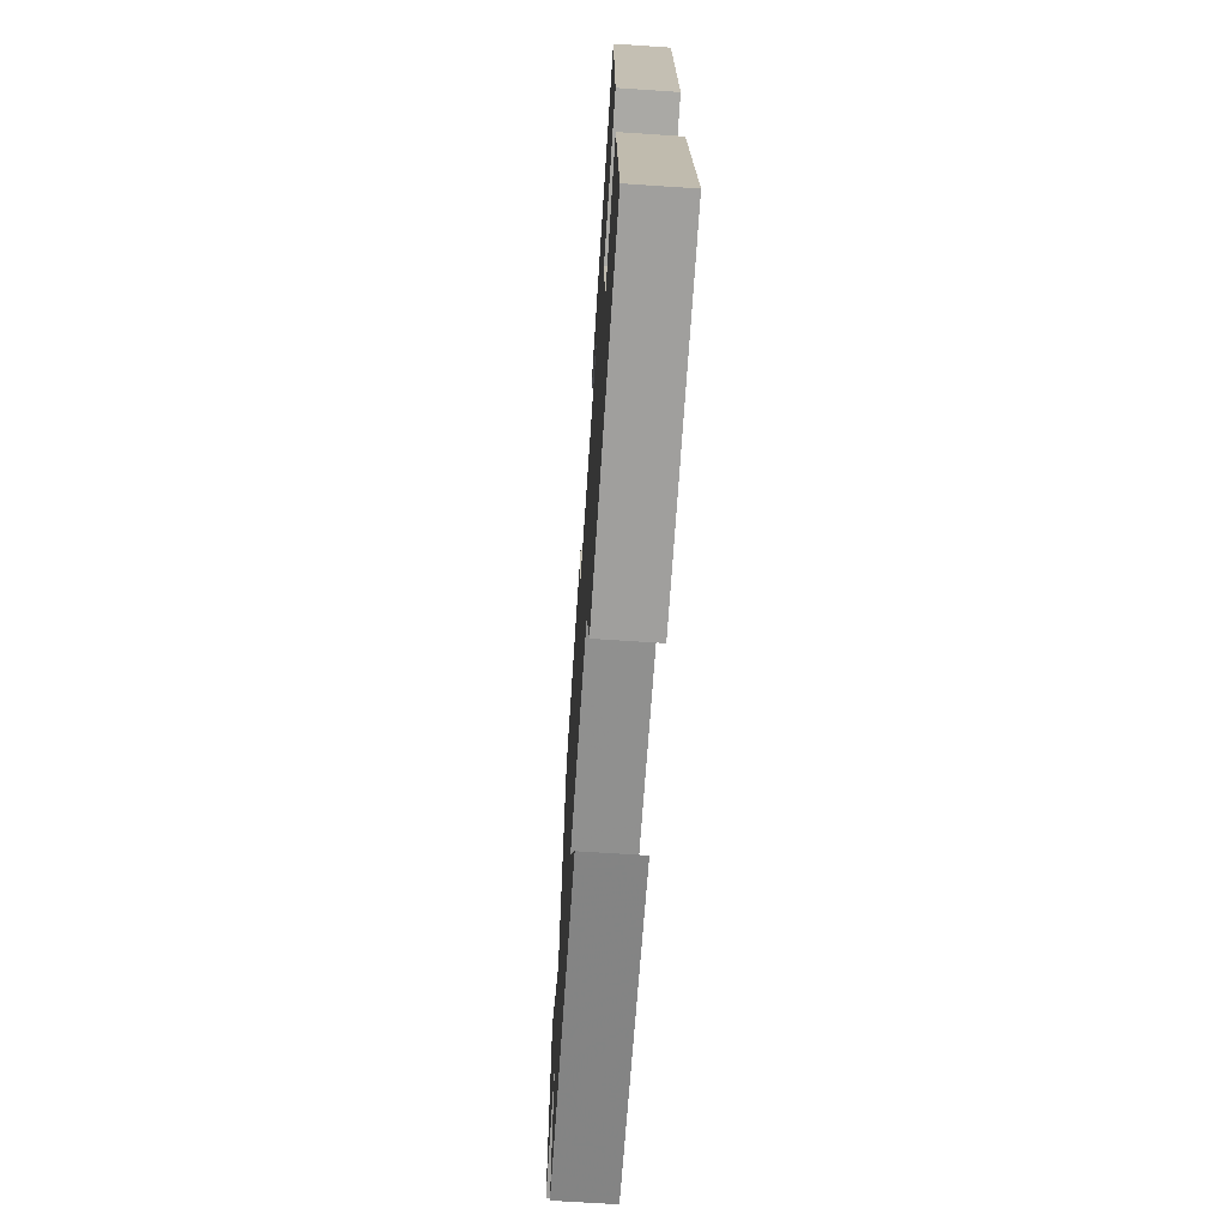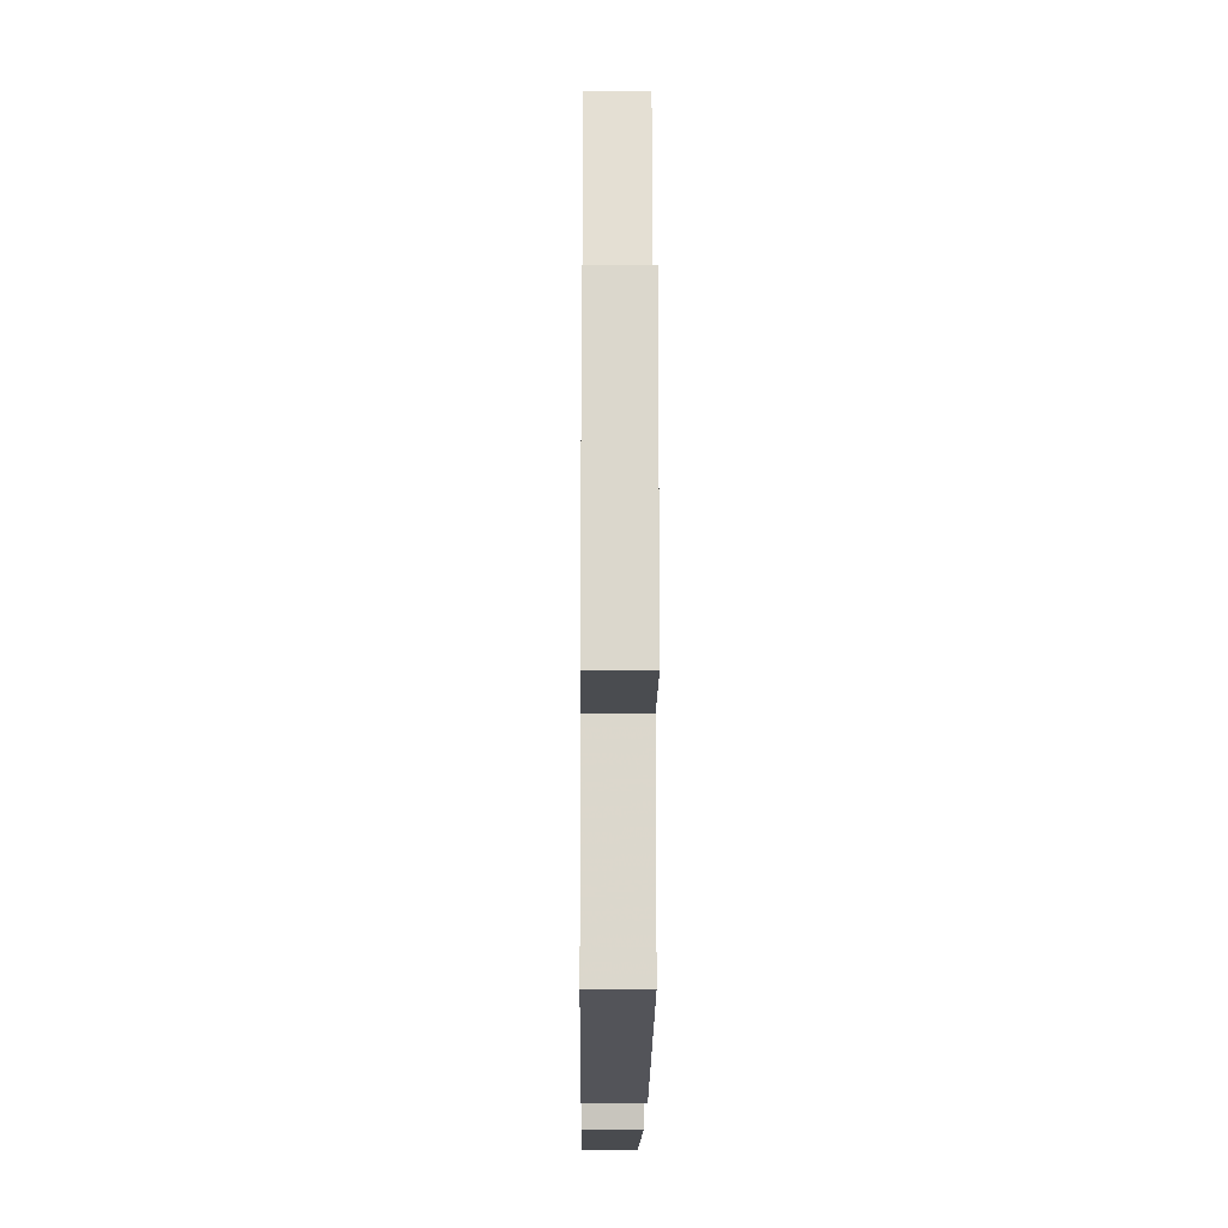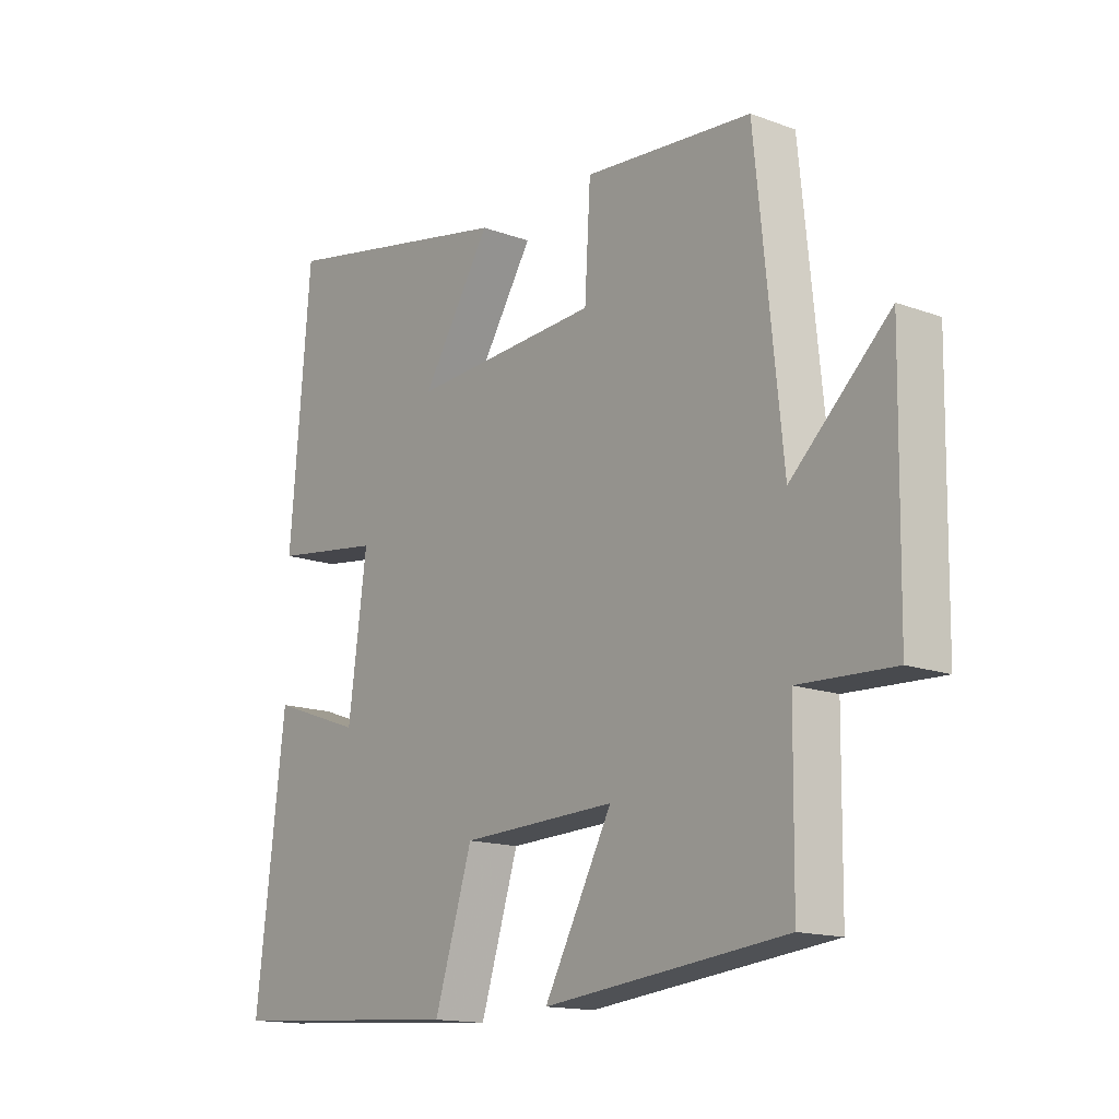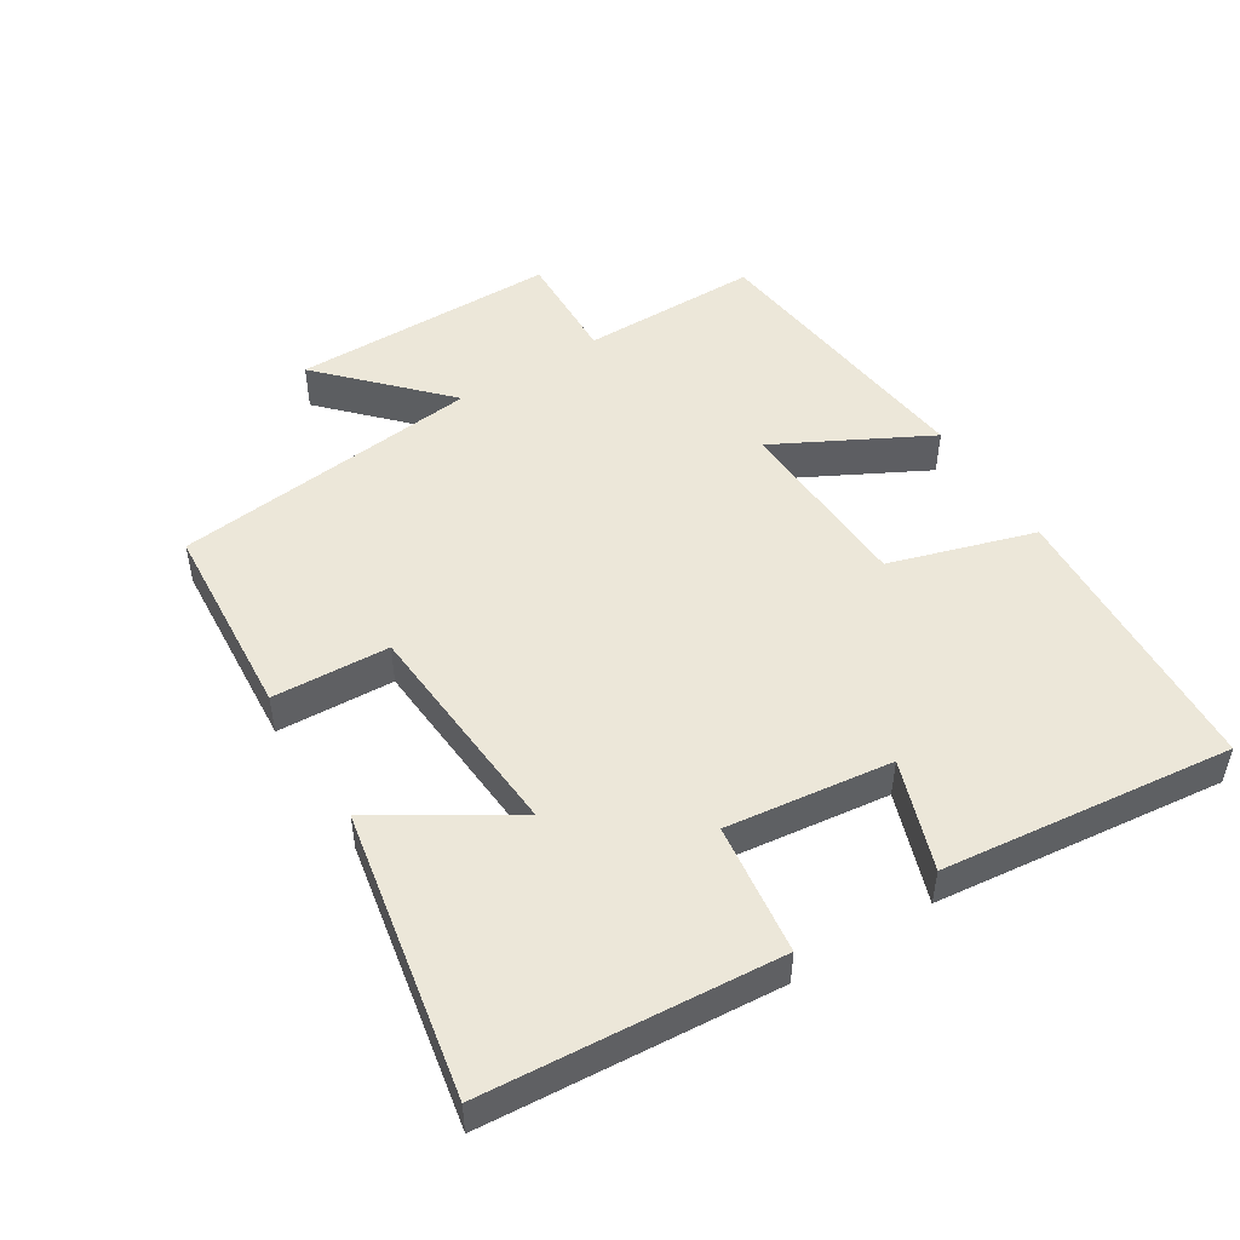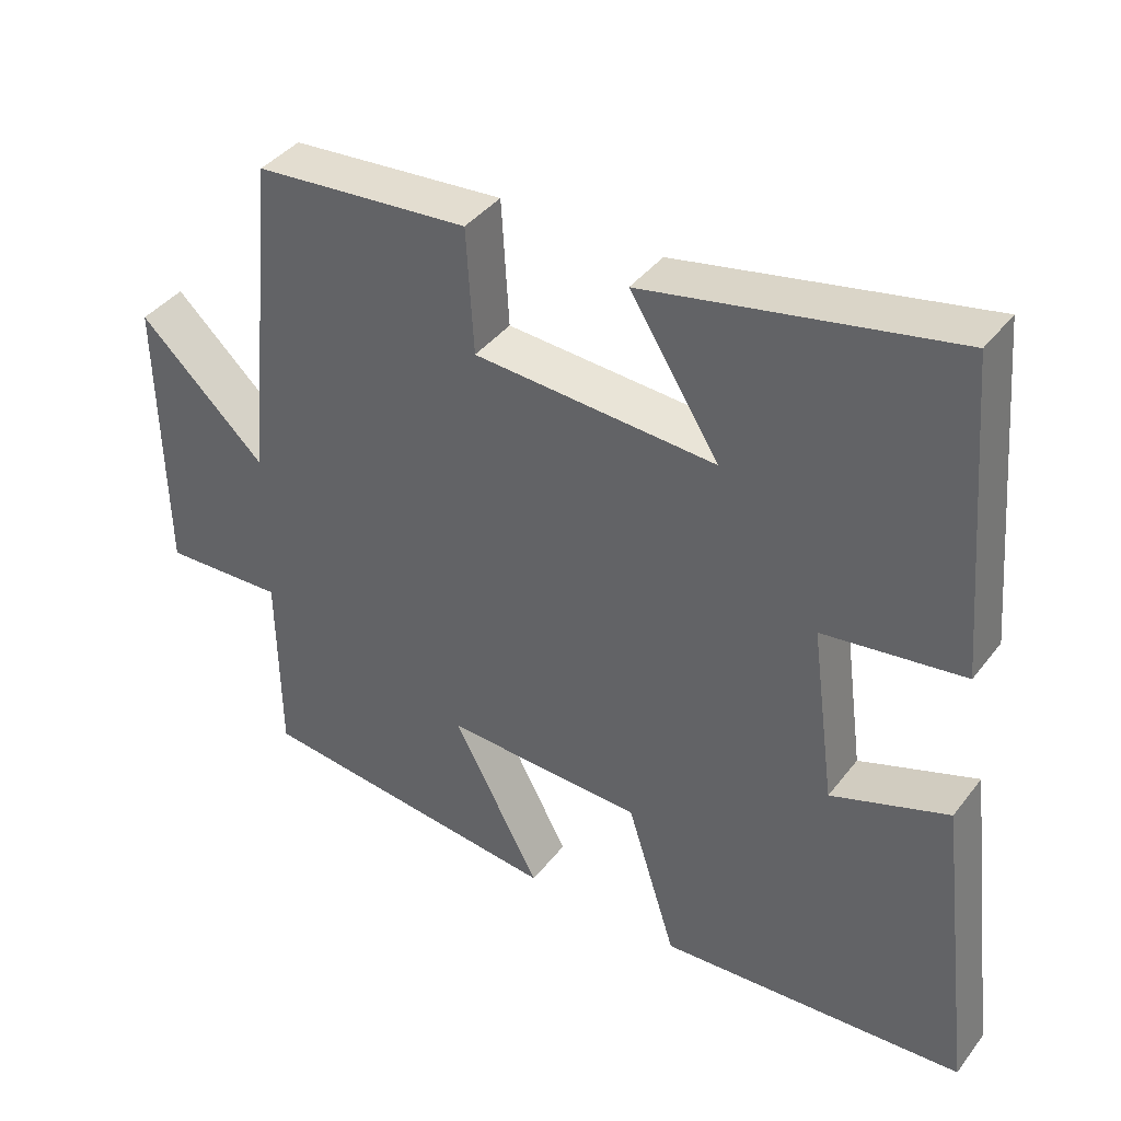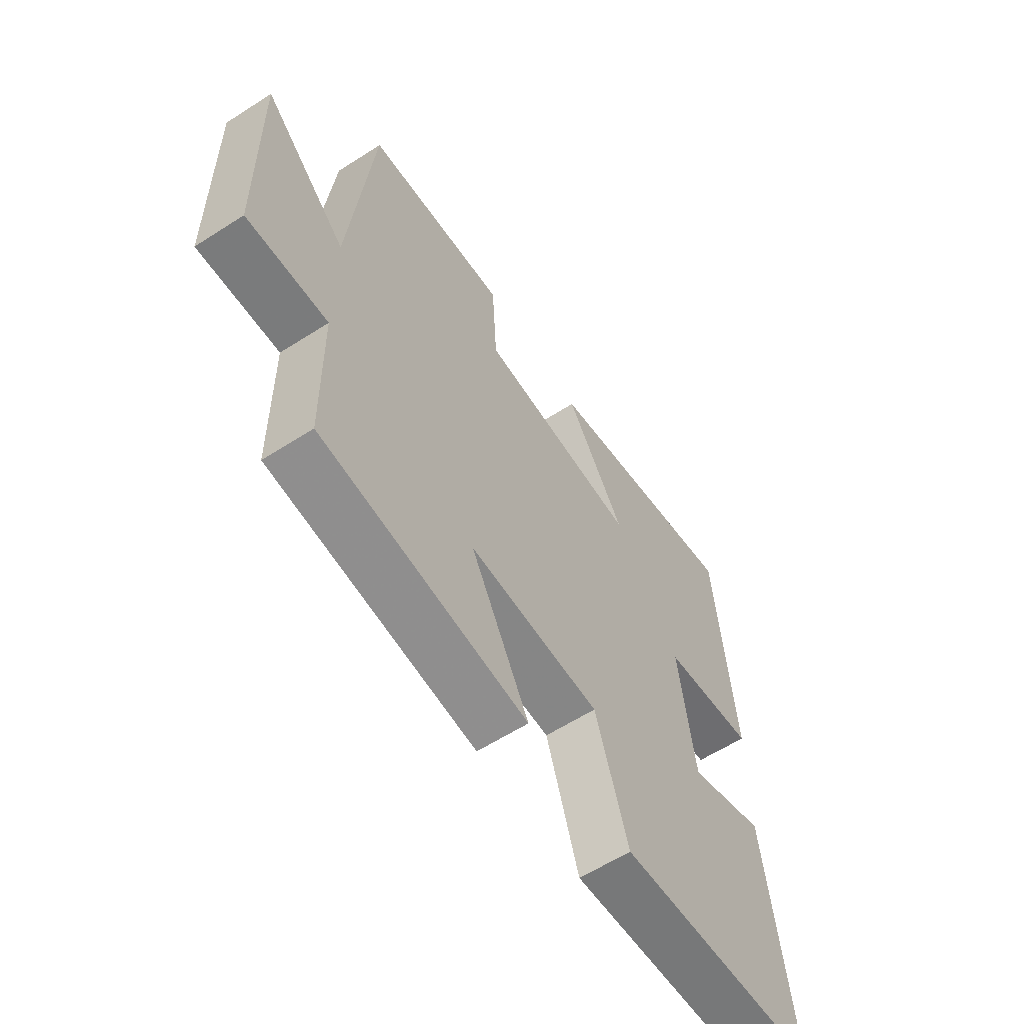
<metadata>
{"format":"obj","ext":"obj","renderer":"f3d","projection":"perspective","resolution":1024,"background":"white","views":[{"elev":-67.6,"azim":86.2,"up":"+Z"},{"elev":-17.5,"azim":-90.5,"up":"+Z"},{"elev":-15.0,"azim":-128.2,"up":"+Z"},{"elev":49.7,"azim":57.5,"up":"+Y"},{"elev":40.0,"azim":33.7,"up":"+Z"},{"elev":-60.3,"azim":-56.7,"up":"+Z"}]}
</metadata>
<code>
v -0.454 0.07 0.476
v -0.164 0.07 0.5
v -0.154 0.07 0.33
v 0.172 0.07 0.31
v 0.052 0.07 0.5
v 0.464 0.07 0.582
v 0.5 0.07 0.158
v 0.31 0.07 0.132
v 0.342 0.07 -0.108
v 0.5 0.07 -0.052
v 0.551 0.07 -0.473
v 0.137 0.07 -0.5
v 0.071 0.07 -0.29
v -0.197 0.07 -0.28
v -0.079 0.07 -0.5
v -0.497 0.07 -0.454
v -0.5 0.07 -0.195
v -0.664 0.07 -0.202
v -0.67 0.07 0.184
v -0.5 0.07 0.025
v -0.454 0 0.476
v -0.164 0 0.5
v -0.154 0 0.33
v 0.172 0 0.31
v 0.052 0 0.5
v 0.464 0 0.582
v 0.5 0 0.158
v 0.31 0 0.132
v 0.342 0 -0.108
v 0.5 0 -0.052
v 0.551 0 -0.473
v 0.137 0 -0.5
v 0.071 0 -0.29
v -0.197 0 -0.28
v -0.079 0 -0.5
v -0.497 0 -0.454
v -0.5 0 -0.195
v -0.664 0 -0.202
v -0.67 0 0.184
v -0.5 0 0.025
f 17 18 19 20
f 16 17 20
f 15 16 20
f 14 15 20
f 13 14 20 1
f 11 12 13
f 10 11 13
f 9 10 13
f 8 9 13
f 6 7 8
f 5 6 8
f 4 5 8
f 3 4 8 13
f 1 2 3
f 1 3 13
f 40 39 38 37
f 40 37 36
f 40 36 35
f 40 35 34
f 21 40 34 33
f 33 32 31
f 33 31 30
f 33 30 29
f 33 29 28
f 28 27 26
f 28 26 25
f 28 25 24
f 33 28 24 23
f 23 22 21
f 33 23 21
f 1 21 22 2
f 2 22 23 3
f 3 23 24 4
f 4 24 25 5
f 5 25 26 6
f 6 26 27 7
f 7 27 28 8
f 8 28 29 9
f 9 29 30 10
f 10 30 31 11
f 11 31 32 12
f 12 32 33 13
f 13 33 34 14
f 14 34 35 15
f 15 35 36 16
f 16 36 37 17
f 17 37 38 18
f 18 38 39 19
f 19 39 40 20
f 20 40 21 1

</code>
